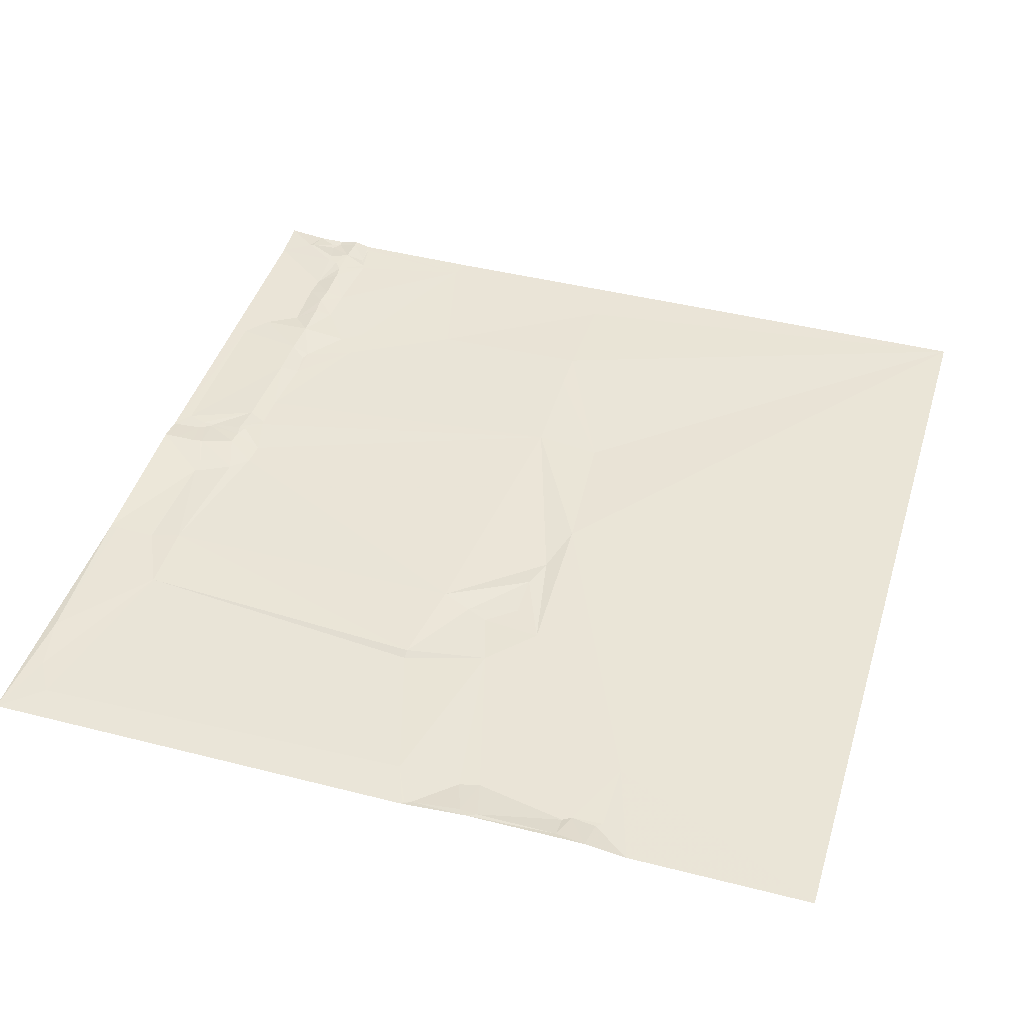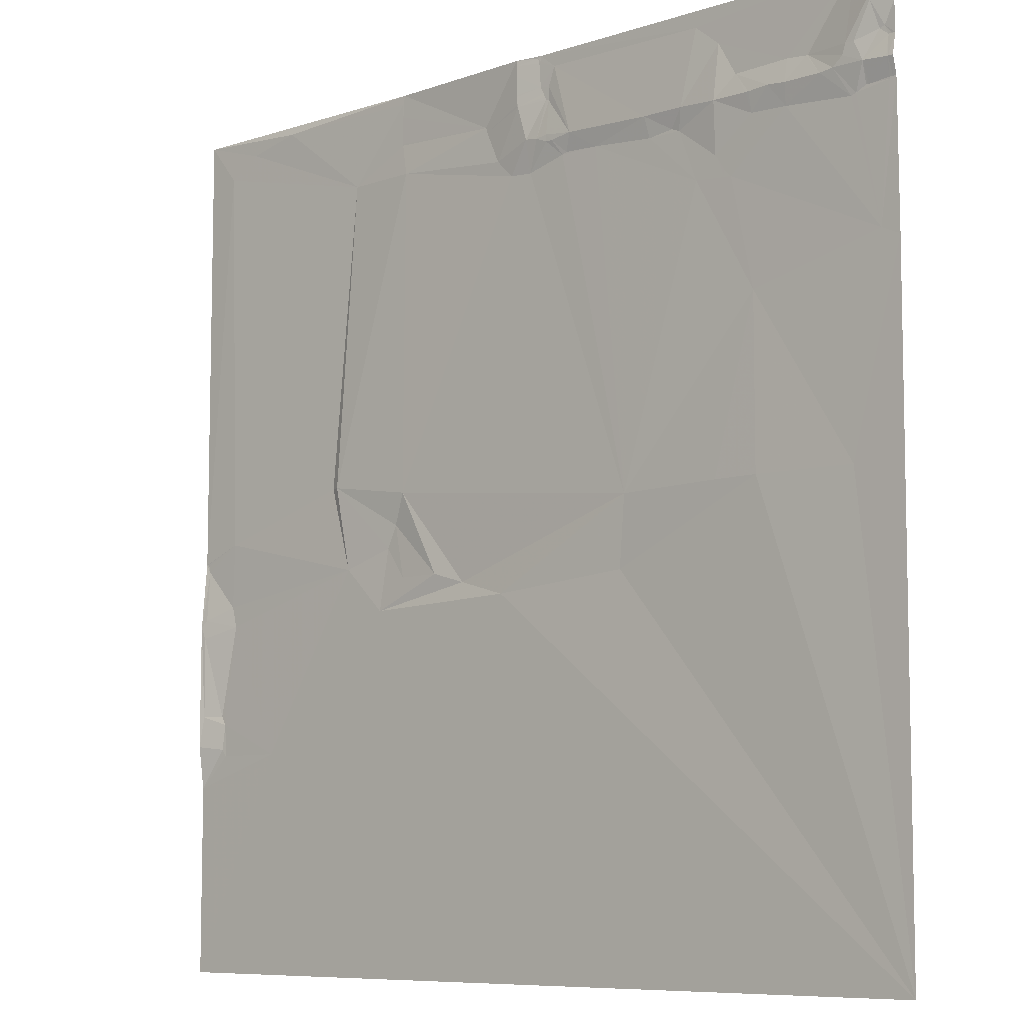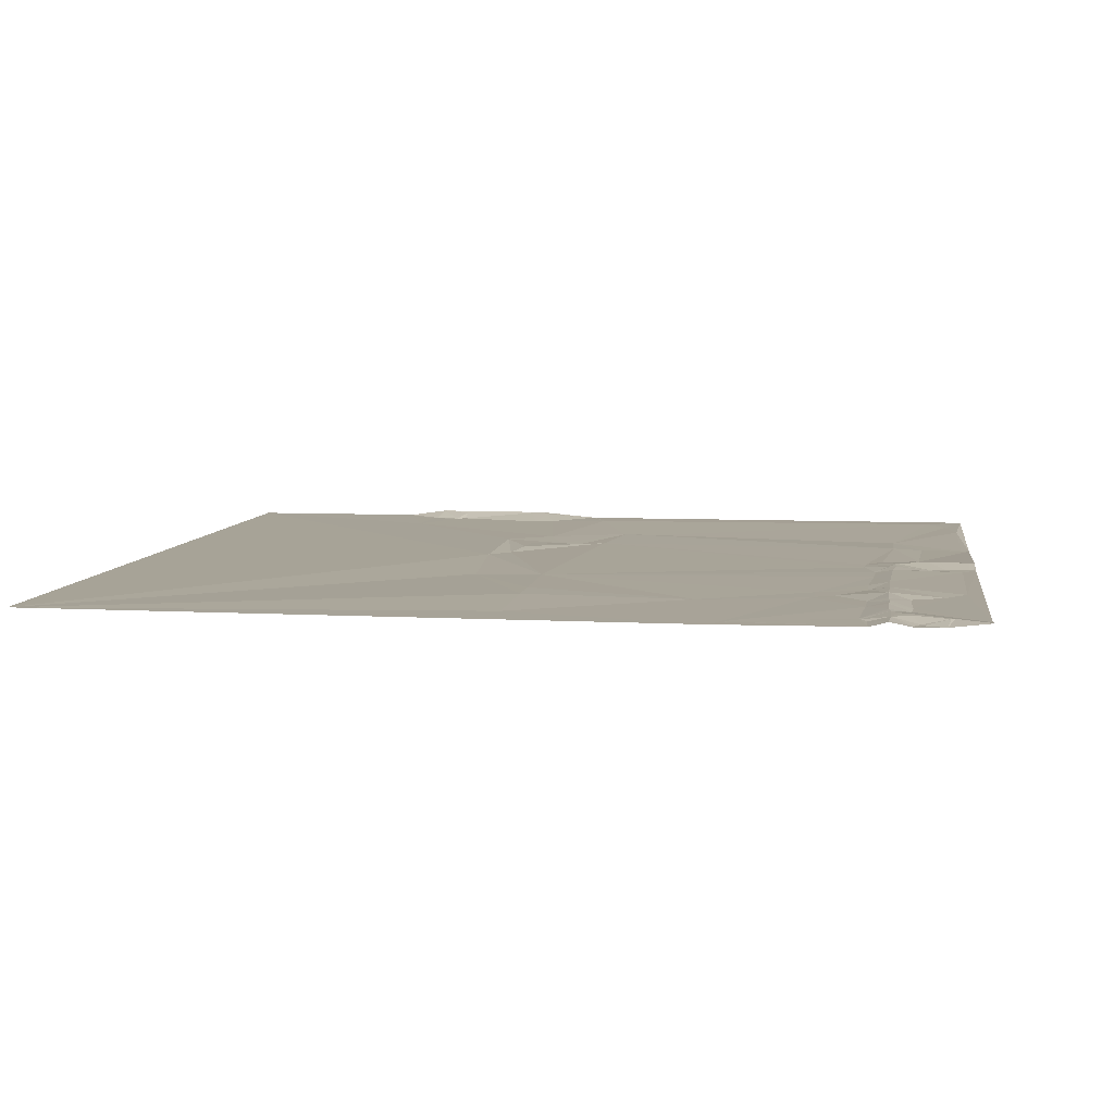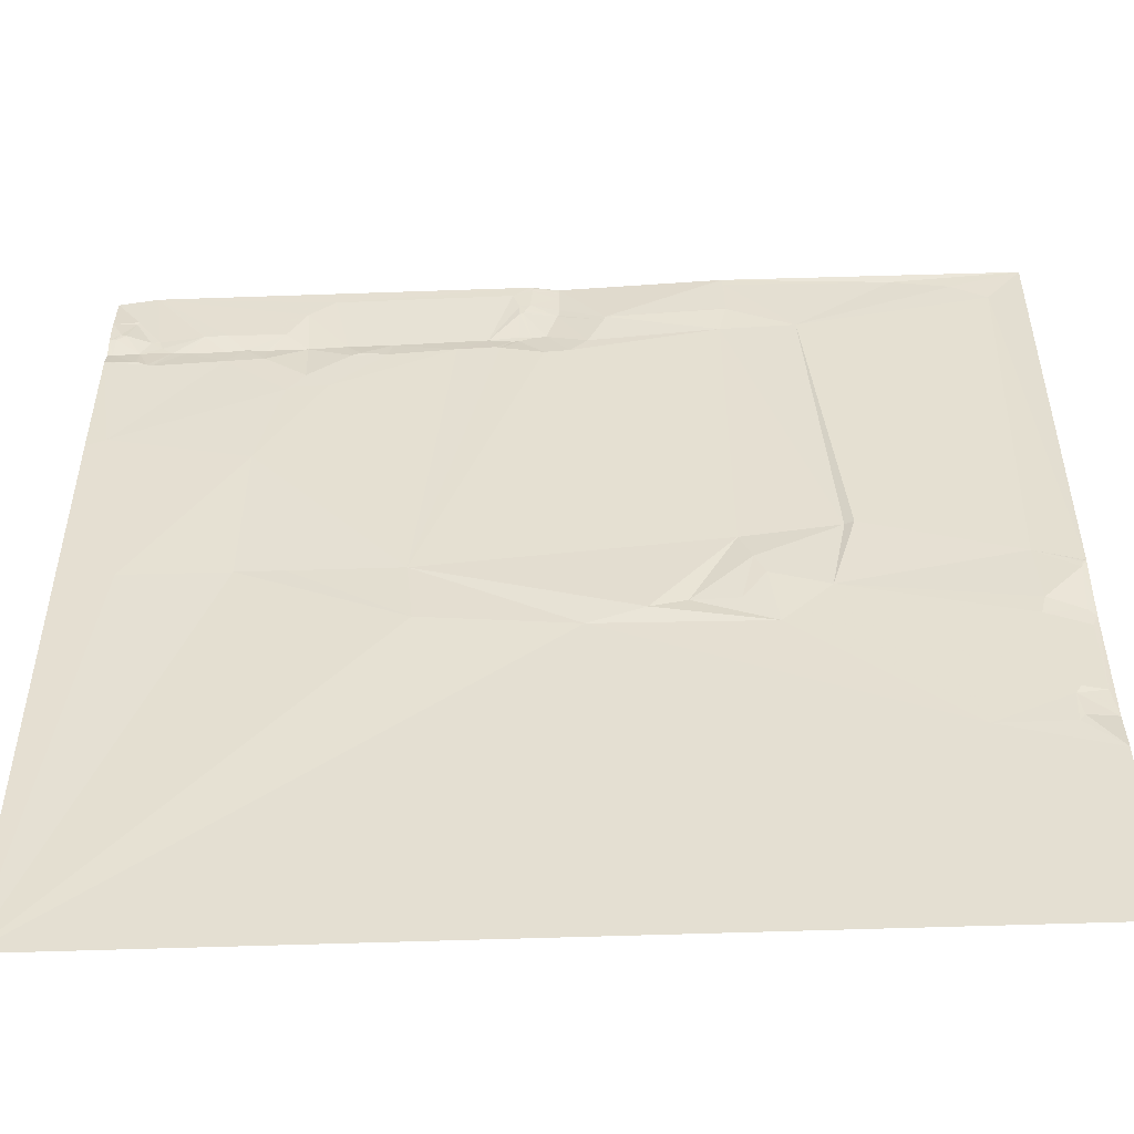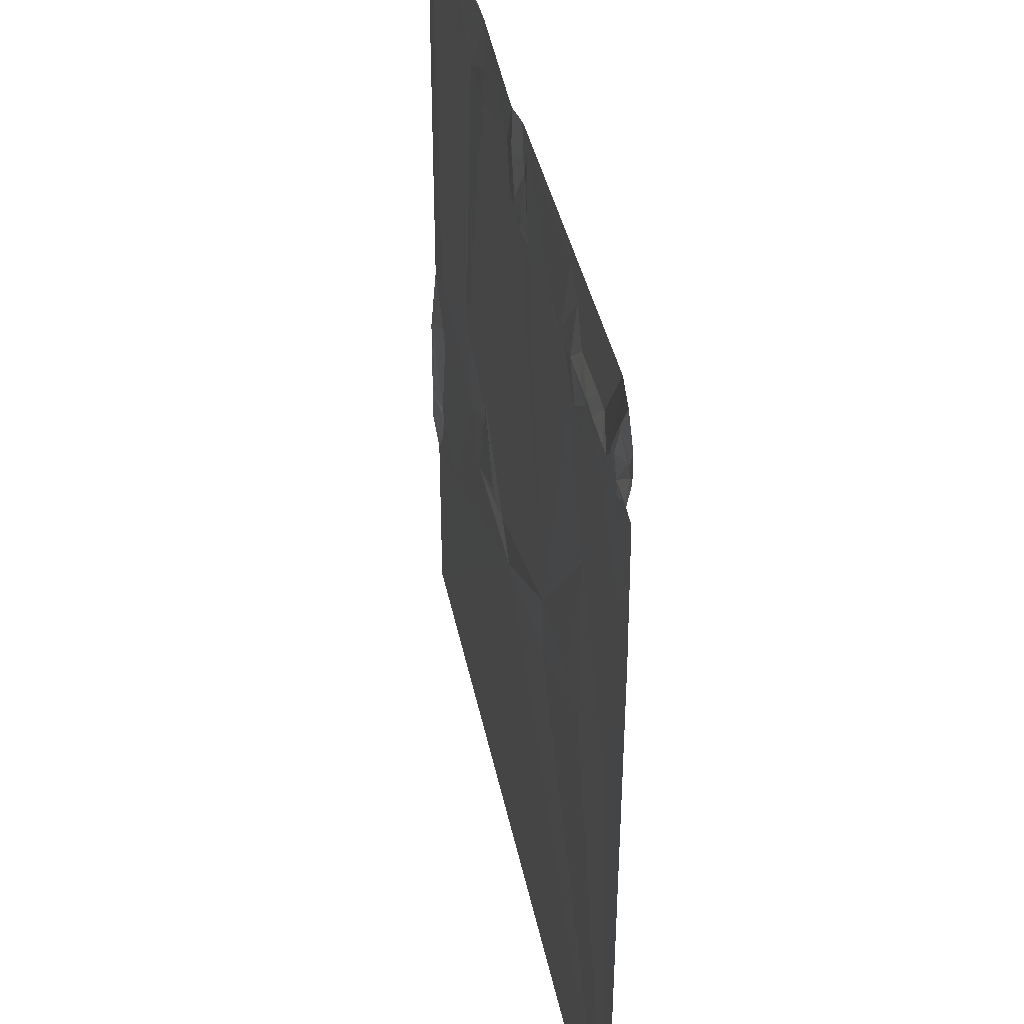
<metadata>
{"format":"obj","ext":"obj","renderer":"f3d","projection":"perspective","resolution":1024,"background":"white","views":[{"elev":43.9,"azim":106.7,"up":"+Y"},{"elev":-8.1,"azim":-137.6,"up":"+Z"},{"elev":6.8,"azim":-81.8,"up":"+Y"},{"elev":-51.8,"azim":2.2,"up":"+Z"},{"elev":38.7,"azim":-101.1,"up":"+Z"}]}
</metadata>
<code>
v 3066 4.514 -8699
v 3089 1.655 -8699
v 3301 1.635 -8699
v 3317 4.112 -8699
v 3409 0.6496 -8699
v 3577 1.865 -8699
v 3303 1.773 -8700
v 3301 1.67 -8702
v 3317 4.106 -8702
v 3302 1.694 -8703
v 3410 0.6628 -8704
v 3504 2.586 -8704
v 3291 1.578 -8707
v 3191 1.686 -8708
v 3317 4.14 -8708
v 3537 2.378 -8711
v 3410 0.655 -8712
v 3301 1.705 -8717
v 3080 4.371 -8718
v 3295 1.654 -8718
v 3299 1.678 -8719
v 3317 4.217 -8719
v 3079 4.338 -8720
v 3176 1.697 -8720
v 3317 4.219 -8720
v 3299 1.673 -8721
v 3066 1.859 -8722
v 3298 1.686 -8723
v 3557 2.556 -8723
v 3297 1.683 -8725
v 3317 4.198 -8725
v 3295 1.679 -8726
v 3316 4.196 -8726
v 3410 0.6551 -8728
v 3410 0.6468 -8729
v 3343 1.246 -8732
v 3072 1.675 -8734
v 3075 1.782 -8735
v 3342 1.349 -8735
v 3069 1.627 -8738
v 3132 1.735 -8738
v 3066 1.75 -8739
v 3070 1.627 -8739
v 3089 4.354 -8739
v 3094 4.485 -8739
v 3119 1.721 -8739
v 3120 1.718 -8739
v 3165 1.778 -8739
v 3094 4.492 -8740
v 3096 4.536 -8745
v 3295 4.04 -8746
v 3310 4.159 -8746
v 3302 4.124 -8747
v 3406 2.061 -8747
v 3448 0.8057 -8747
v 3278 4.051 -8748
v 3084 4.265 -8750
v 3102 4.53 -8750
v 3143 4.164 -8750
v 3200 3.996 -8750
v 3225 3.967 -8750
v 3291 4.08 -8750
v 3295 4.05 -8750
v 3066 4.131 -8751
v 3069 4.13 -8751
v 3070 4.133 -8751
v 3110 4.485 -8751
v 3132 4.253 -8751
v 3155 4.18 -8751
v 3157 4.188 -8751
v 3178 4.116 -8751
v 3333 2.019 -8754
v 3282 1.859 -8758
v 3261 1.855 -8759
v 3285 1.826 -8759
v 3208 1.64 -8760
v 3066 1.48 -8761
v 3068 1.531 -8761
v 3070 1.576 -8761
v 3070 1.536 -8762
v 3082 1.493 -8762
v 3083 1.492 -8762
v 3084 1.509 -8762
v 3155 1.997 -8762
v 3203 1.667 -8762
v 3223 1.781 -8762
v 3133 2.115 -8763
v 3323 1.486 -8764
v 3090 1.655 -8765
v 3309 1.483 -8765
v 3093 1.662 -8766
v 3179 1.565 -8780
v 3178 1.563 -8781
v 3173 1.566 -8789
v 3172 1.56 -8790
v 3174 1.552 -8791
v 3192 1.475 -8791
v 3169 1.561 -8793
v 3077 0.9564 -8836
v 3066 0.9611 -8841
v 3156 1.145 -8855
v 3461 2.745 -8927
v 3466 0.8324 -8927
v 3407 2.521 -8935
v 3155 2.573 -8951
v 3181 2.645 -8951
v 3096 1.265 -8952
v 3242 2.199 -8952
v 3414 0.6328 -8953
v 3551 2.253 -8953
v 3576 1.785 -8963
v 3577 1.83 -8963
v 3575 1.726 -8964
v 3420 0.6251 -8966
v 3574 1.749 -8968
v 3452 1.463 -8976
v 3381 2.569 -8984
v 3407 1.84 -8984
v 3361 0.9207 -8990
v 3553 1.322 -8991
v 3246 1.245 -8992
v 3573 4.645 -8998
v 3330 3.011 -8999
v 3425 2.232 -9002
v 3577 5.338 -9002
v 3550 1.218 -9003
v 3574 5.053 -9009
v 3561 1.64 -9057
v 3574 4.672 -9057
v 3558 1.7 -9062
v 3577 5.505 -9075
v 3560 1.856 -9077
v 3516 2.052 -9081
v 3557 1.72 -9081
v 3577 1.975 -9100
v 3066 2.188 -9210
v 3577 1.933 -9210
f 110 103 116
f 110 29 103
f 117 124 118
f 124 114 118
f 119 124 117
f 117 118 109
f 136 121 105
f 136 123 121
f 123 124 119
f 119 117 104
f 54 88 104
f 109 104 117
f 89 99 91
f 99 87 91
f 123 108 121
f 124 123 133
f 4 7 9
f 4 3 7
f 42 37 27
f 3 8 7
f 18 10 13
f 41 59 48
f 41 68 59
f 87 67 91
f 98 87 99
f 67 68 47
f 98 84 87
f 69 84 70
f 69 59 84
f 68 67 87
f 83 89 57
f 56 74 73
f 74 75 73
f 75 62 73
f 32 56 51
f 90 75 108
f 62 75 63
f 90 63 75
f 63 51 62
f 74 108 75
f 56 73 62
f 58 46 50
f 47 46 67
f 126 116 133
f 102 116 103
f 80 81 79
f 81 66 79
f 18 15 10
f 21 18 20
f 120 110 116
f 29 55 103
f 28 26 20
f 28 33 26
f 38 37 43
f 38 23 37
f 99 80 77
f 81 80 89
f 98 99 101
f 105 101 107
f 76 60 85
f 92 85 71
f 21 20 26
f 25 18 33
f 95 98 96
f 98 97 96
f 86 97 74
f 13 61 56
f 106 108 101
f 61 76 86
f 78 80 79
f 78 79 65
f 127 125 122
f 108 104 90
f 72 88 54
f 26 33 18
f 20 18 13
f 8 13 10
f 15 18 22
f 54 104 102
f 54 39 72
f 97 93 96
f 92 97 85
f 94 96 93
f 95 94 84
f 93 92 84
f 94 93 84
f 100 107 99
f 100 136 107
f 3 14 13
f 32 20 56
f 108 106 121
f 97 101 108
f 98 95 84
f 60 71 85
f 78 77 80
f 83 82 89
f 99 89 80
f 2 14 3
f 5 36 17
f 5 4 36
f 82 83 57
f 81 82 57
f 60 76 61
f 62 51 56
f 98 101 97
f 95 96 94
f 13 56 20
f 15 9 10
f 58 57 89
f 67 58 91
f 68 87 59
f 41 47 68
f 50 57 58
f 57 66 81
f 66 65 79
f 77 78 64
f 44 38 57
f 44 23 38
f 11 5 17
f 33 39 31
f 25 31 36
f 10 7 8
f 92 93 97
f 76 85 86
f 22 25 36
f 15 22 36
f 97 86 85
f 51 63 53
f 97 108 74
f 60 61 14
f 39 33 72
f 25 33 31
f 30 33 28
f 21 26 18
f 90 53 63
f 90 52 53
f 74 56 61
f 86 74 61
f 51 53 32
f 52 30 53
f 52 33 30
f 72 52 88
f 109 102 104
f 102 103 55
f 90 88 52
f 35 55 34
f 48 71 24
f 105 106 101
f 88 90 104
f 30 28 32
f 29 16 55
f 16 6 12
f 39 36 31
f 6 5 12
f 2 24 14
f 20 32 28
f 11 12 5
f 4 9 36
f 34 55 17
f 17 55 11
f 12 55 16
f 29 6 16
f 17 36 34
f 22 18 25
f 48 24 41
f 32 53 30
f 12 11 55
f 9 15 36
f 49 45 44
f 47 2 46
f 54 55 35
f 6 29 112
f 39 54 36
f 14 61 13
f 2 41 24
f 2 47 41
f 52 72 33
f 34 36 35
f 44 50 49
f 49 50 45
f 14 24 60
f 10 9 7
f 89 91 58
f 35 36 54
f 42 65 43
f 42 43 40
f 40 37 42
f 42 64 65
f 37 23 27
f 100 99 77
f 1 27 19
f 19 23 45
f 40 43 37
f 2 45 46
f 66 43 65
f 57 43 66
f 43 57 38
f 57 50 44
f 44 45 23
f 45 50 46
f 131 132 135
f 131 130 132
f 111 112 110
f 136 105 107
f 106 105 121
f 69 48 59
f 82 81 89
f 3 13 8
f 60 24 71
f 2 1 19
f 58 67 46
f 70 84 71
f 70 48 69
f 65 64 78
f 122 125 115
f 131 125 129
f 111 113 112
f 120 115 110
f 120 122 115
f 113 110 115
f 112 115 125
f 113 111 110
f 124 116 114
f 110 112 29
f 134 135 132
f 92 71 84
f 99 107 101
f 114 109 118
f 87 84 59
f 23 19 27
f 104 108 119
f 133 123 137
f 126 127 122
f 126 122 120
f 124 133 116
f 127 126 128
f 133 134 130
f 128 130 129
f 127 129 125
f 127 128 129
f 131 129 130
f 115 112 113
f 130 134 132
f 128 126 130
f 136 137 123
f 134 133 135
f 137 135 133
f 133 130 126
f 70 71 48
f 123 119 108
f 126 120 116
f 2 19 45
f 55 54 102
f 102 114 116
f 109 114 102

</code>
